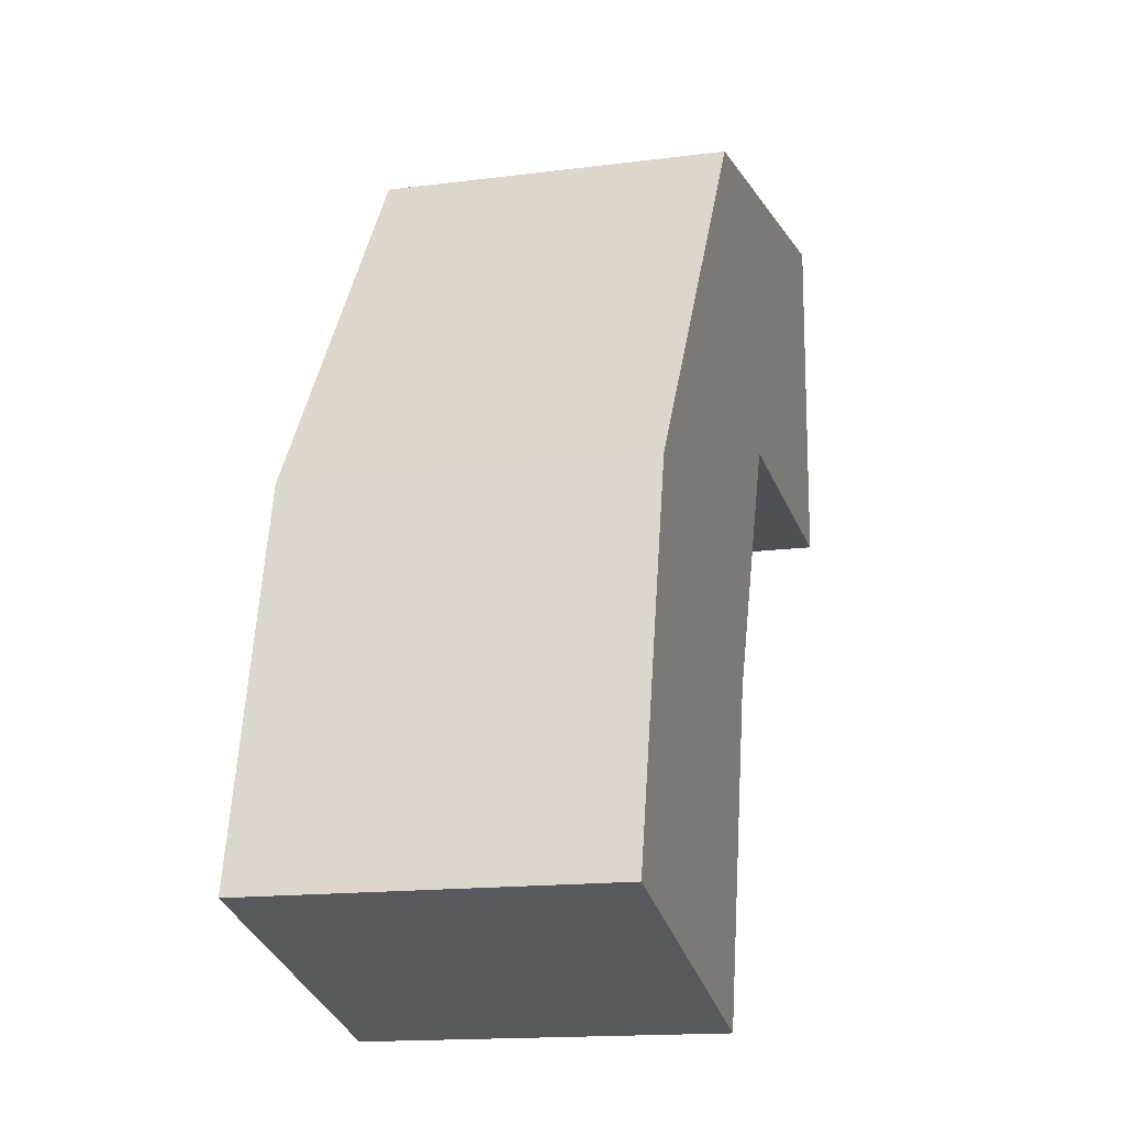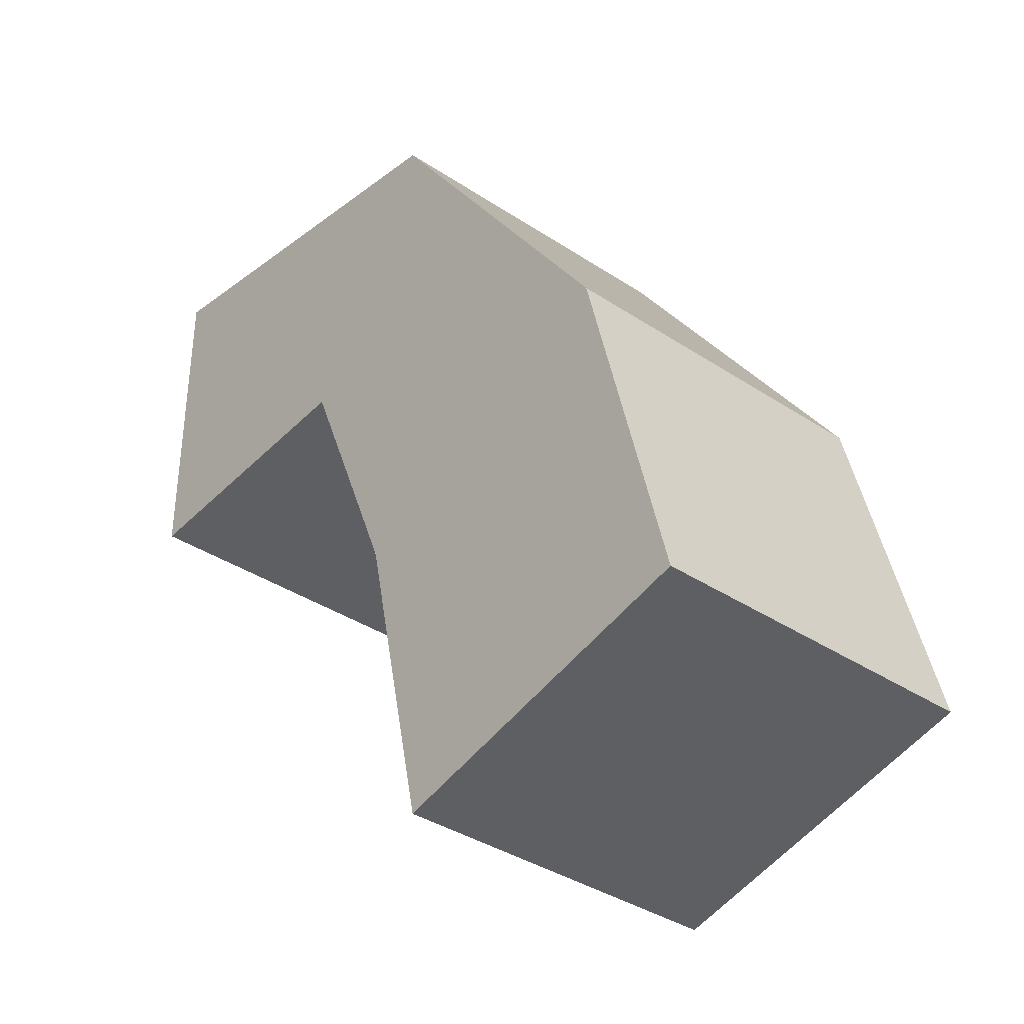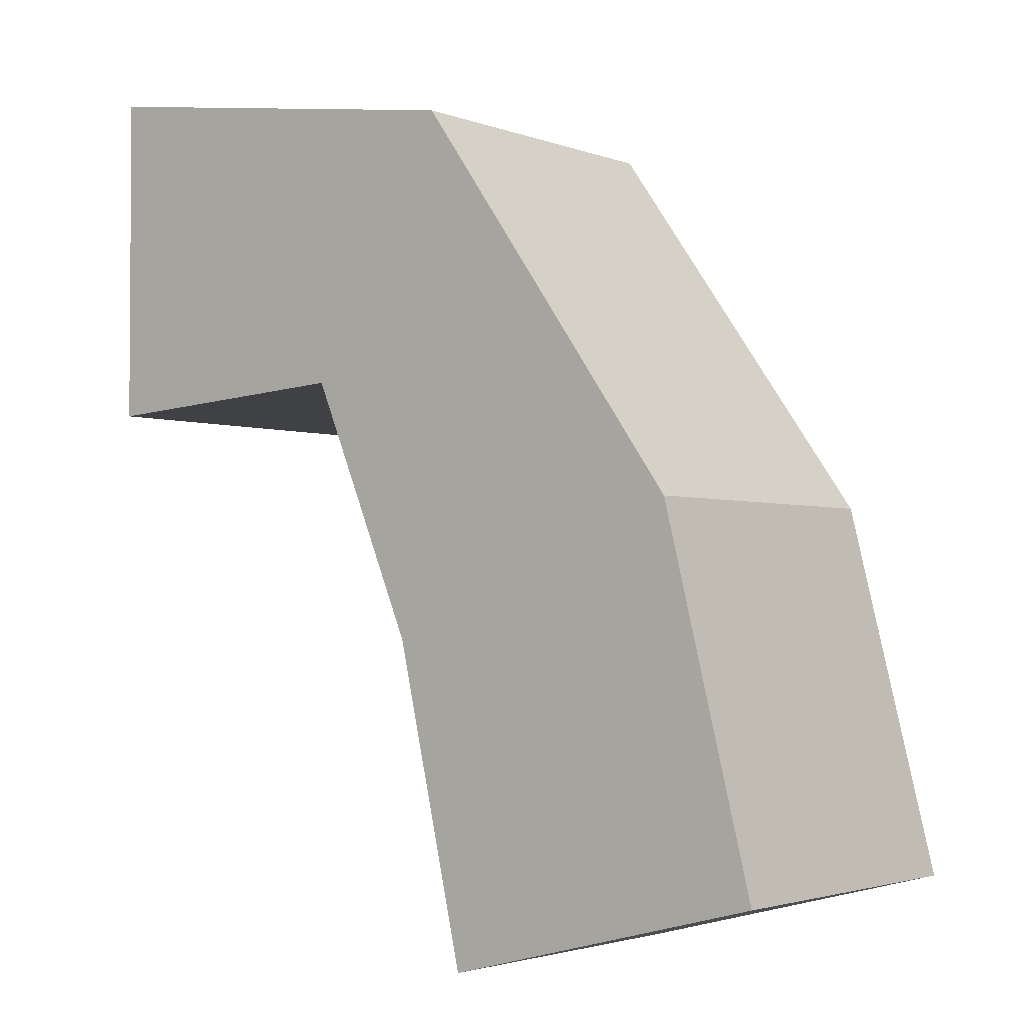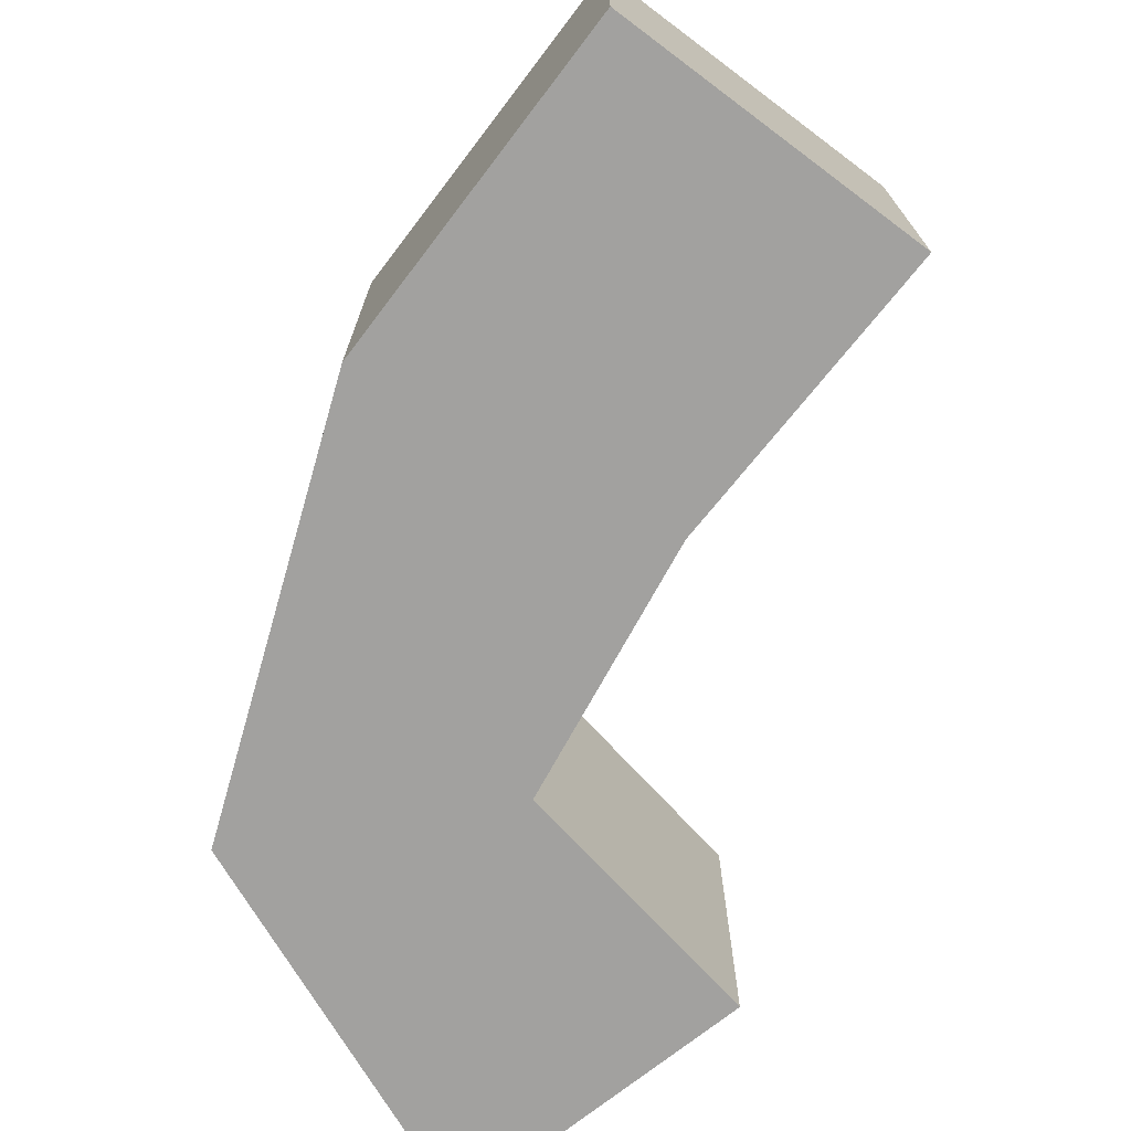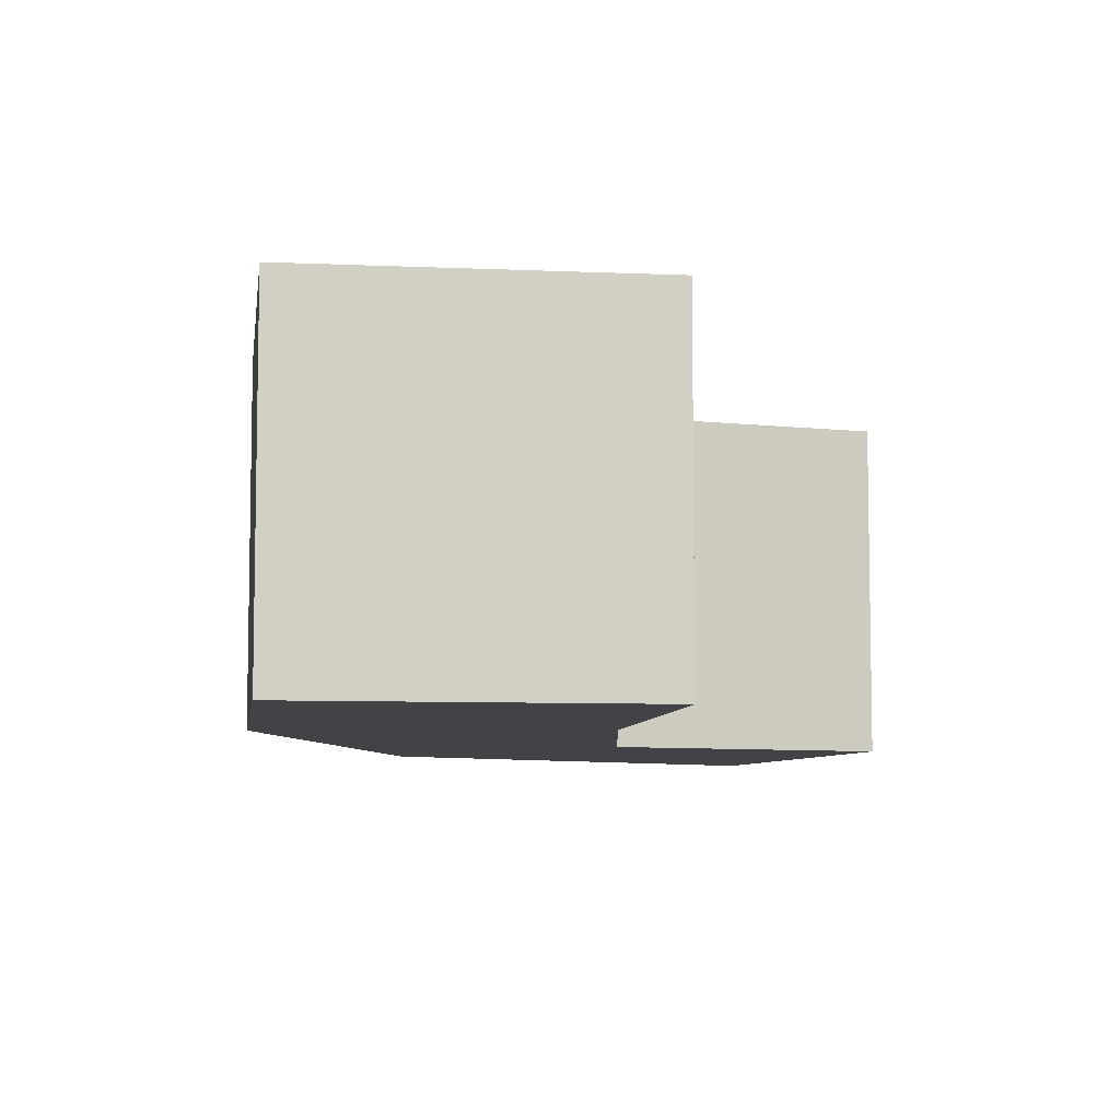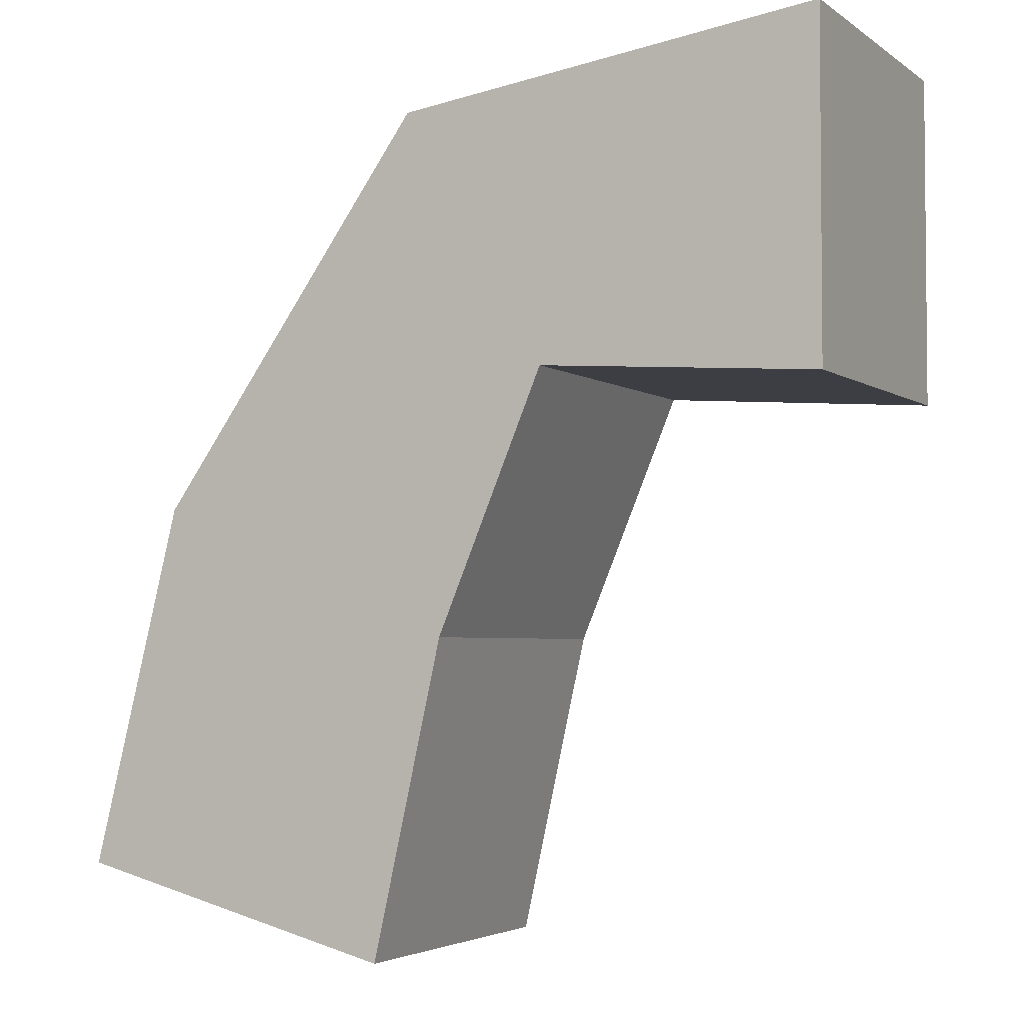
<metadata>
{"format":"obj","ext":"obj","renderer":"f3d","projection":"perspective","resolution":1024,"background":"white","views":[{"elev":-15.3,"azim":105.4,"up":"+Z"},{"elev":-37.0,"azim":49.5,"up":"+Z"},{"elev":-2.5,"azim":37.7,"up":"+Z"},{"elev":-72.2,"azim":128.7,"up":"+Y"},{"elev":-7.4,"azim":158.3,"up":"+Y"},{"elev":-3.5,"azim":-153.9,"up":"+Z"}]}
</metadata>
<code>
v -0.0025 -0.0025 -0.0025
v -0.0025 -0.0025 0.0025
v -0.0025 0.0025 0.0025
v -0.0025 0.0025 -0.0025
v 0.003781 0.0025 0.0016
v 0.001655 0.0025 -0.002216
v 0.001655 -0.0025 -0.002216
v 0.003781 -0.0025 0.0016
v 0.007792 0.0025 -0.004088
v 0.003246 0.0025 -0.00603
v 0.003246 -0.0025 -0.00603
v 0.007792 -0.0025 -0.004088
v 0.004286 -0.0025 -0.0107
v 0.004286 0.0025 -0.0107
v 0.009127 0.0025 -0.009451
v 0.009127 -0.0025 -0.009451
f 1 2 3 4
f 4 3 5 6
f 1 7 8 2
f 2 8 5 3
f 1 4 6 7
f 6 5 9 10
f 7 11 12 8
f 8 12 9 5
f 7 6 10 11
f 13 14 15 16
f 10 9 15 14
f 11 13 16 12
f 12 16 15 9
f 11 10 14 13

</code>
